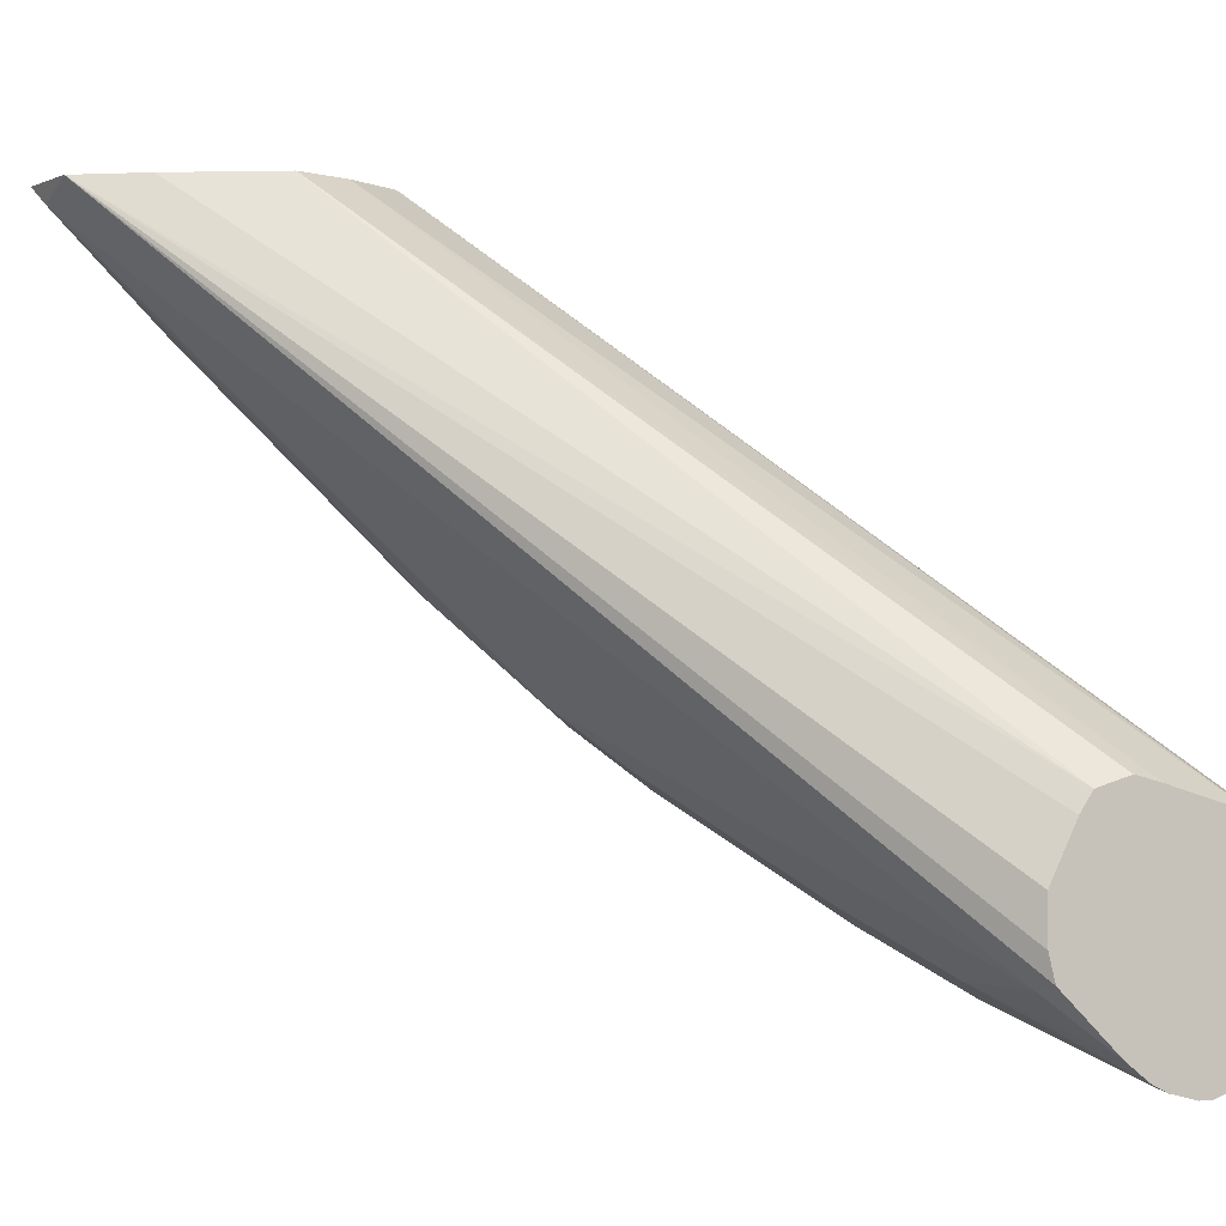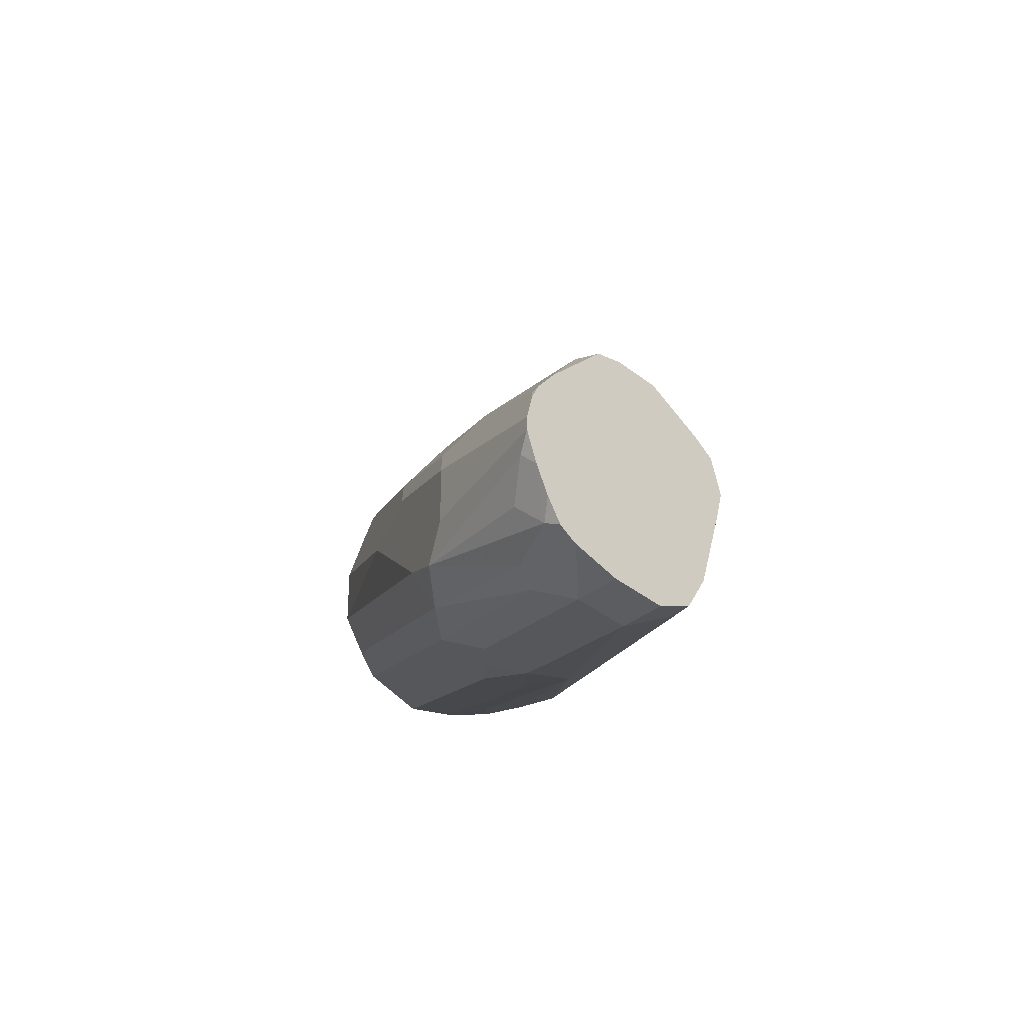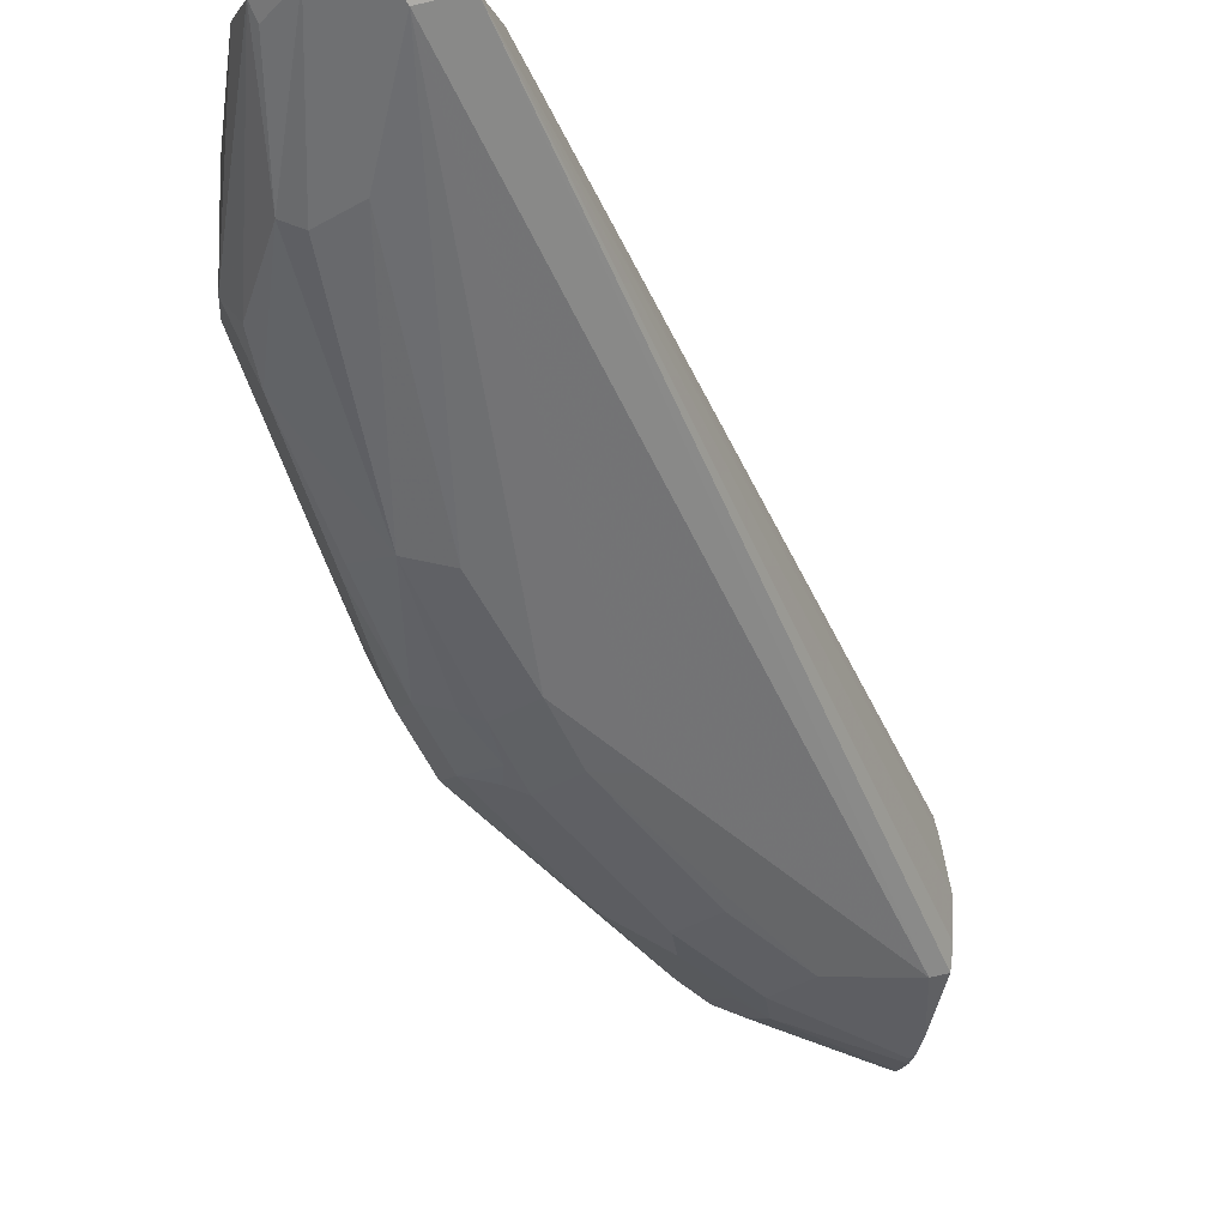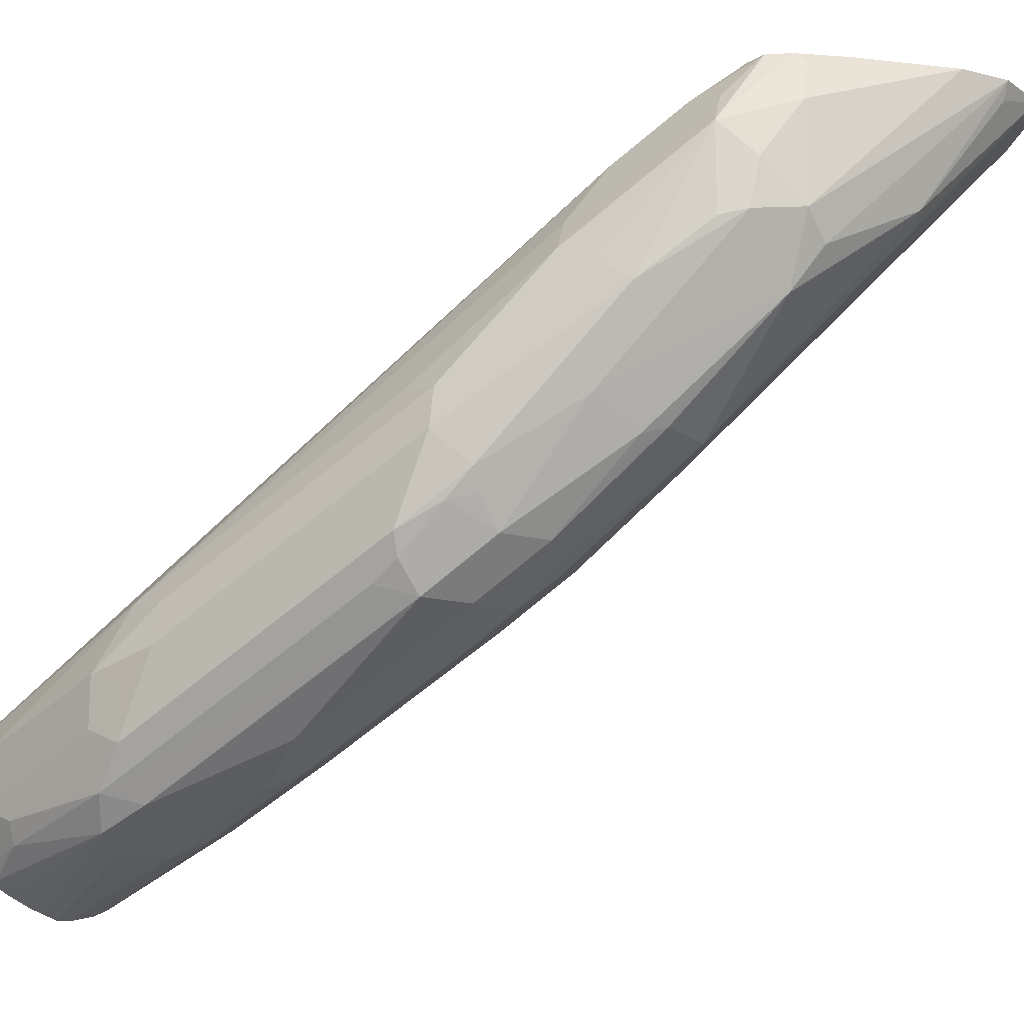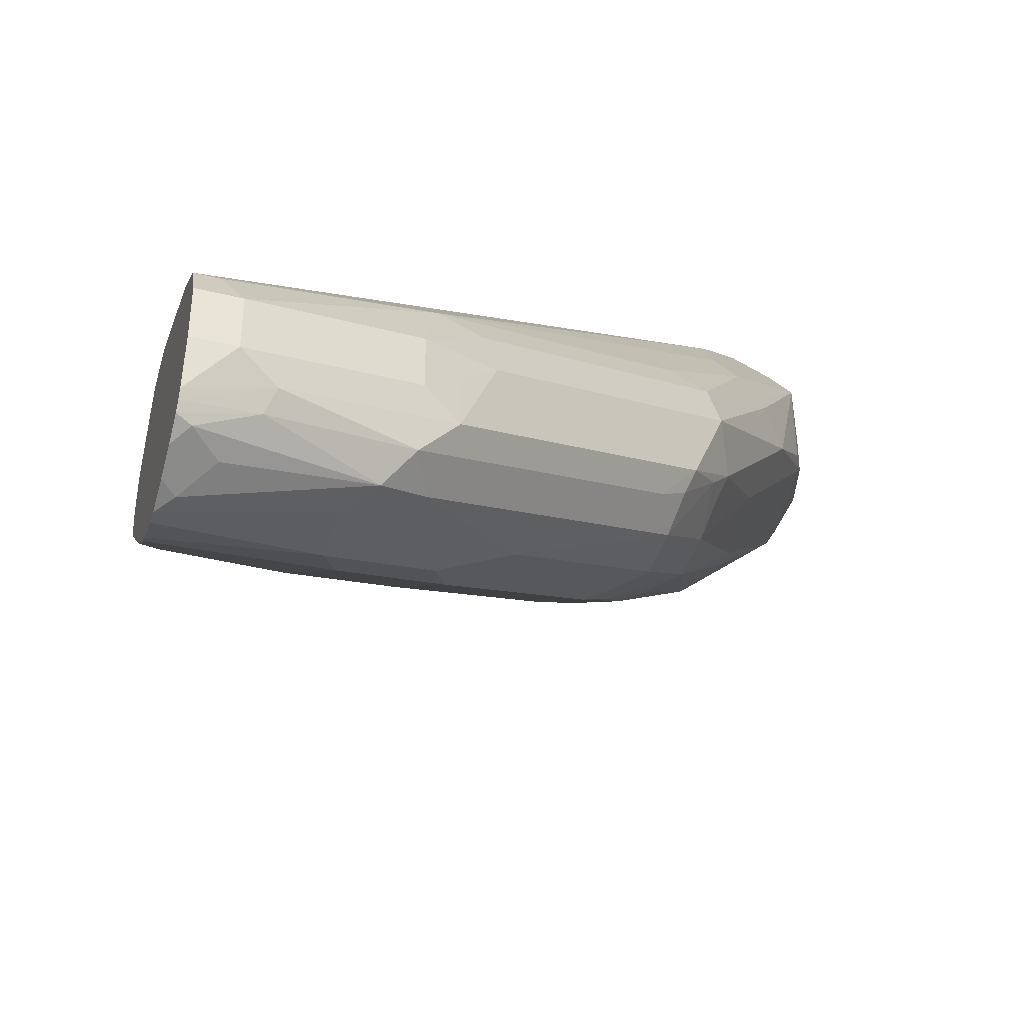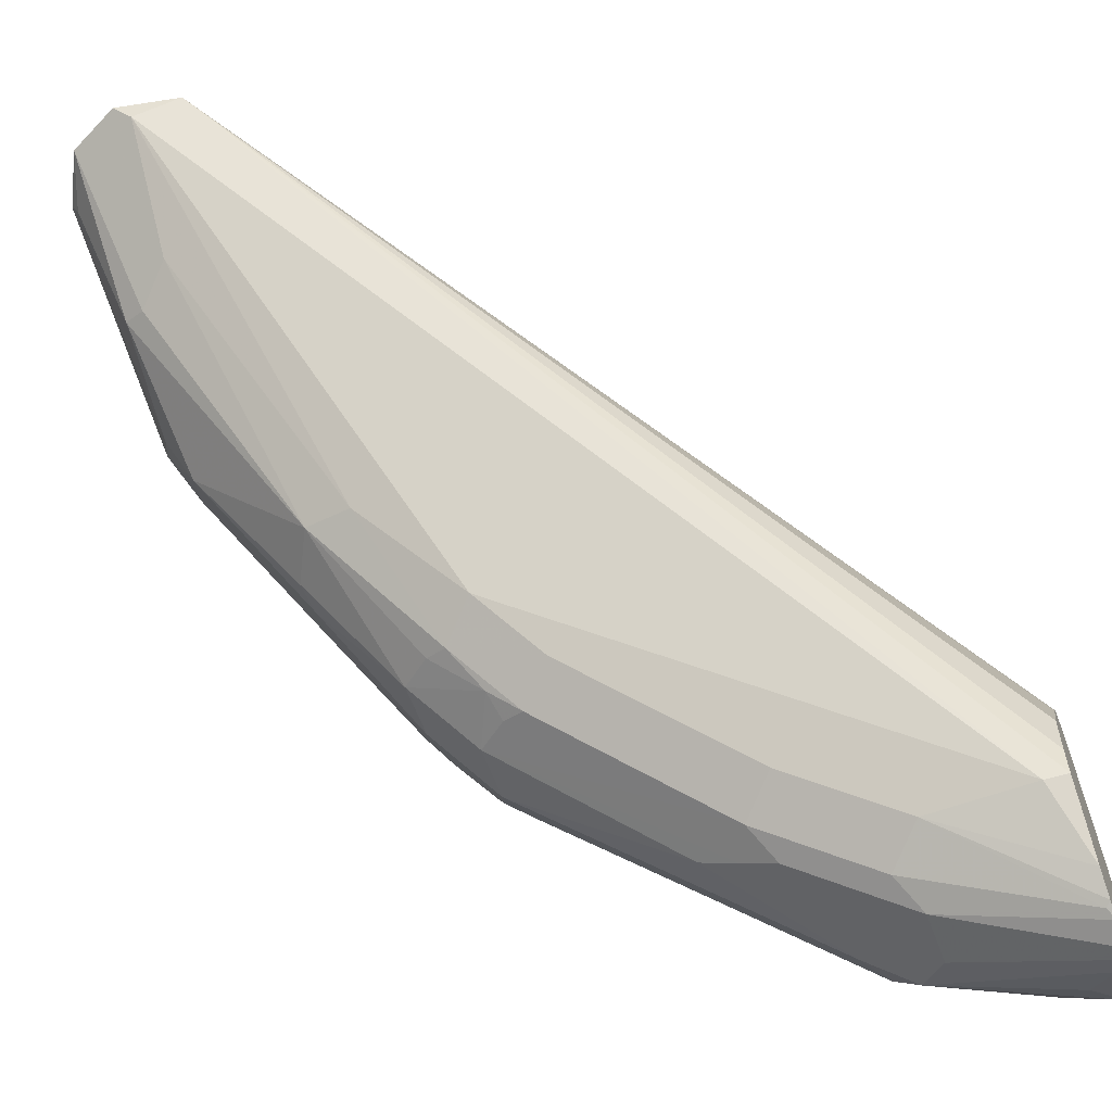
<metadata>
{"format":"obj","ext":"obj","renderer":"f3d","projection":"perspective","resolution":1024,"background":"white","views":[{"elev":-2.7,"azim":-112.9,"up":"+Z"},{"elev":-37.1,"azim":-135.5,"up":"+Y"},{"elev":-7.8,"azim":161.4,"up":"+Z"},{"elev":-16.6,"azim":63.0,"up":"+Z"},{"elev":-41.8,"azim":-16.4,"up":"+Z"},{"elev":-60.3,"azim":-159.7,"up":"+Z"}]}
</metadata>
<code>
v 0.3059 -0.03009 0.702
v 0.3059 -0.02006 0.702
v 0.3009 -0.05011 0.702
v 0.2992 -0.05851 0.7003
v 0.3008 -0.06018 0.692
v 0.3008 -0.06018 0.6719
v 0.2983 -0.03511 0.6769
v 0.3042 -0.02006 0.6986
v 0.3008 -0.01003 0.702
v 0.2983 -0.05516 0.6669
v 0.3008 -0.05016 0.702
v 0.2983 -0.05767 0.702
v 0.2975 -0.06018 0.702
v 0.2958 -0.07522 0.6869
v 0.2992 -0.06854 0.6803
v 0.2942 -0.06018 0.6585
v 0.2983 -0.07021 0.6706
v 0.2942 -0.03343 0.6752
v 0.2733 -0.06519 0.6368
v 0.2942 -0.01338 0.6953
v 0.2908 -0.005027 0.702
v 0.2948 -0.06419 0.702
v 0.2925 -0.07188 0.6936
v 0.2825 -0.08191 0.6836
v 0.2758 -0.09526 0.6669
v 0.2624 -0.112 0.6435
v 0.2724 -0.102 0.6535
v 0.2641 -0.1137 0.6351
v 0.2825 -0.09192 0.6635
v 0.2875 -0.0869 0.6585
v 0.2958 -0.07522 0.6694
v 0.2783 -0.09025 0.6406
v 0.2774 -0.08024 0.6351
v 0.2783 -0.07522 0.6368
v 0.2674 -0.107 0.6285
v 0.2875 -0.02675 0.6786
v 0.2641 -0.06352 0.6351
v 0.2641 -0.09025 0.6184
v 0.2582 -0.08523 0.6168
v 0.2541 -0.08357 0.6151
v 0.2875 -0.0067 0.6986
v 0.2783 -0.007522 0.702
v 0.2908 -0.06519 0.702
v 0.2841 -0.07354 0.6953
v 0.2741 -0.08357 0.6853
v 0.2724 -0.09192 0.6736
v 0.2541 -0.1137 0.6452
v 0.2123 -0.1421 0.6134
v 0.2256 -0.1354 0.6168
v 0.214 -0.1437 0.6051
v 0.2073 -0.1471 0.5884
v 0.2574 -0.117 0.6184
v 0.2657 -0.1053 0.6243
v 0.2641 -0.1003 0.6184
v 0.2632 -0.1103 0.623
v 0.2474 -0.07689 0.6184
v 0.2494 -0.09025 0.6092
v 0.2541 -0.1003 0.6084
v 0.244 -0.0936 0.6051
v 0.2373 -0.0869 0.6084
v 0.2273 -0.0869 0.6084
v 0.1671 -0.117 0.5783
v 0.1628 -0.1166 0.5922
v 0.1628 -0.1217 0.6024
v 0.1628 -0.124 0.6059
v 0.2708 -0.02006 0.702
v 0.1628 -0.1179 0.5792
v 0.1628 -0.1166 0.584
v 0.2808 -0.06519 0.702
v 0.1628 -0.1571 0.5984
v 0.2039 -0.1437 0.6151
v 0.2006 -0.1504 0.6017
v 0.2073 -0.1471 0.5984
v 0.2006 -0.1504 0.5917
v 0.1705 -0.1605 0.5817
v 0.1772 -0.1571 0.5783
v 0.2006 -0.1479 0.5804
v 0.2507 -0.1178 0.6105
v 0.2557 -0.1153 0.6143
v 0.2541 -0.1103 0.6084
v 0.2482 -0.09526 0.6067
v 0.224 -0.1203 0.5884
v 0.2173 -0.1203 0.585
v 0.214 -0.1137 0.585
v 0.2073 -0.107 0.5884
v 0.1872 -0.117 0.5783
v 0.1628 -0.1286 0.5687
v 0.1628 -0.1304 0.6079
v 0.2607 -0.04011 0.702
v 0.2708 -0.06018 0.702
v 0.1628 -0.1504 0.6022
v 0.1628 -0.1605 0.5917
v 0.1671 -0.1571 0.5984
v 0.1705 -0.1605 0.5917
v 0.1628 -0.1605 0.5817
v 0.1628 -0.1585 0.5731
v 0.1628 -0.1577 0.5715
v 0.1755 -0.1554 0.5741
v 0.1956 -0.1454 0.5741
v 0.2039 -0.1404 0.5783
v 0.1972 -0.1404 0.575
v 0.2156 -0.1254 0.5842
v 0.2106 -0.1203 0.5817
v 0.1972 -0.1304 0.575
v 0.1939 -0.1237 0.575
v 0.1638 -0.1337 0.5649
v 0.1628 -0.1327 0.5654
v 0.1628 -0.1353 0.6067
v 0.2645 -0.05016 0.702
v 0.1628 -0.1567 0.5698
v 0.1655 -0.1554 0.5691
v 0.1655 -0.1454 0.5641
v 0.1628 -0.1428 0.5628
v 0.1905 -0.1404 0.5716
v 0.1705 -0.1504 0.5679
v 0.1905 -0.1304 0.5716
v 0.1628 -0.1356 0.564
v 0.1628 -0.1337 0.5649
v 0.1628 -0.1528 0.5671
v 0.1628 -0.148 0.5648
v 0.1628 -0.1404 0.5628
f 63 113 120
f 62 87 67
f 63 121 113
f 63 119 110
f 63 120 119
f 63 117 121
f 63 67 87
f 63 107 118
f 63 87 107
f 63 68 67
f 63 110 97
f 63 118 117
f 63 97 96
f 70 92 94
f 63 92 70
f 63 70 91
f 63 91 108
f 63 108 88
f 63 88 65
f 63 65 64
f 65 88 89
f 65 89 66
f 69 90 70
f 70 93 71
f 70 94 93
f 62 86 87
f 63 96 95
f 60 62 61
f 50 72 73
f 60 85 86
f 70 90 91
f 48 72 50
f 48 50 49
f 50 73 51
f 51 73 72
f 51 72 74
f 51 74 75
f 51 75 76
f 51 76 77
f 51 77 78
f 51 78 52
f 52 78 79
f 60 86 62
f 52 79 55
f 54 55 80
f 55 79 80
f 56 60 61
f 57 58 81
f 57 81 59
f 58 80 82
f 58 82 83
f 58 83 84
f 58 84 59
f 58 59 81
f 59 84 60
f 60 84 85
f 53 55 54
f 71 93 94
f 113 121 116
f 72 94 75
f 90 109 91
f 91 109 108
f 97 110 98
f 98 110 111
f 98 111 99
f 99 112 113
f 99 113 114
f 99 114 101
f 99 101 100
f 99 111 115
f 99 115 112
f 101 114 116
f 89 108 109
f 101 116 104
f 105 116 106
f 106 117 118
f 106 118 107
f 106 116 117
f 110 119 111
f 111 119 120
f 111 120 112
f 111 112 115
f 112 120 113
f 113 116 114
f 116 121 117
f 48 71 72
f 103 104 116
f 71 94 72
f 88 108 89
f 86 106 107
f 72 75 74
f 75 94 92
f 75 92 95
f 75 95 96
f 75 96 76
f 76 96 97
f 76 97 98
f 76 98 77
f 77 98 99
f 77 99 100
f 77 100 80
f 77 80 78
f 86 107 87
f 78 80 79
f 82 100 101
f 82 101 102
f 82 102 83
f 83 103 84
f 83 102 101
f 83 101 104
f 83 104 103
f 84 103 116
f 84 116 105
f 84 105 86
f 84 86 85
f 86 105 106
f 80 100 82
f 47 71 48
f 63 95 92
f 45 71 46
f 6 17 16
f 7 18 9
f 7 9 8
f 7 10 16
f 7 16 19
f 7 19 18
f 9 20 21
f 9 18 20
f 13 22 14
f 14 23 24
f 14 24 25
f 14 25 26
f 6 15 17
f 14 26 27
f 14 28 29
f 14 29 30
f 14 30 31
f 14 31 15
f 14 22 23
f 15 31 17
f 16 17 32
f 16 32 33
f 16 33 34
f 16 34 19
f 17 31 30
f 17 30 35
f 14 27 28
f 6 16 10
f 5 15 6
f 5 14 15
f 46 71 47
f 1 2 9
f 1 9 21
f 1 21 42
f 1 42 66
f 1 66 89
f 1 89 109
f 1 109 90
f 1 90 69
f 1 69 43
f 1 43 22
f 1 22 13
f 1 12 11
f 1 11 3
f 1 3 4
f 1 4 5
f 1 5 6
f 1 6 2
f 2 7 8
f 2 8 9
f 2 6 10
f 2 10 7
f 3 11 4
f 4 11 12
f 4 12 13
f 4 13 14
f 4 14 5
f 17 35 32
f 18 36 20
f 1 13 12
f 19 37 36
f 35 52 55
f 35 55 53
f 36 37 41
f 37 40 56
f 37 56 41
f 38 57 39
f 38 54 80
f 38 80 58
f 38 58 57
f 39 57 40
f 40 57 59
f 40 59 60
f 33 54 38
f 40 60 56
f 41 61 62
f 41 62 42
f 42 63 64
f 42 64 65
f 42 62 67
f 42 67 68
f 42 68 63
f 43 69 44
f 44 69 45
f 45 69 70
f 18 19 36
f 45 70 71
f 41 56 61
f 33 38 34
f 42 65 66
f 32 53 54
f 19 38 39
f 32 54 33
f 19 34 38
f 19 39 40
f 19 40 37
f 20 36 41
f 21 41 42
f 22 43 44
f 22 44 23
f 23 44 45
f 23 45 24
f 24 45 46
f 24 46 25
f 20 41 21
f 25 47 26
f 25 46 47
f 28 35 30
f 28 52 35
f 28 51 52
f 28 49 50
f 26 49 28
f 28 50 51
f 26 48 49
f 26 47 48
f 26 28 27
f 32 35 53
f 28 30 29

</code>
